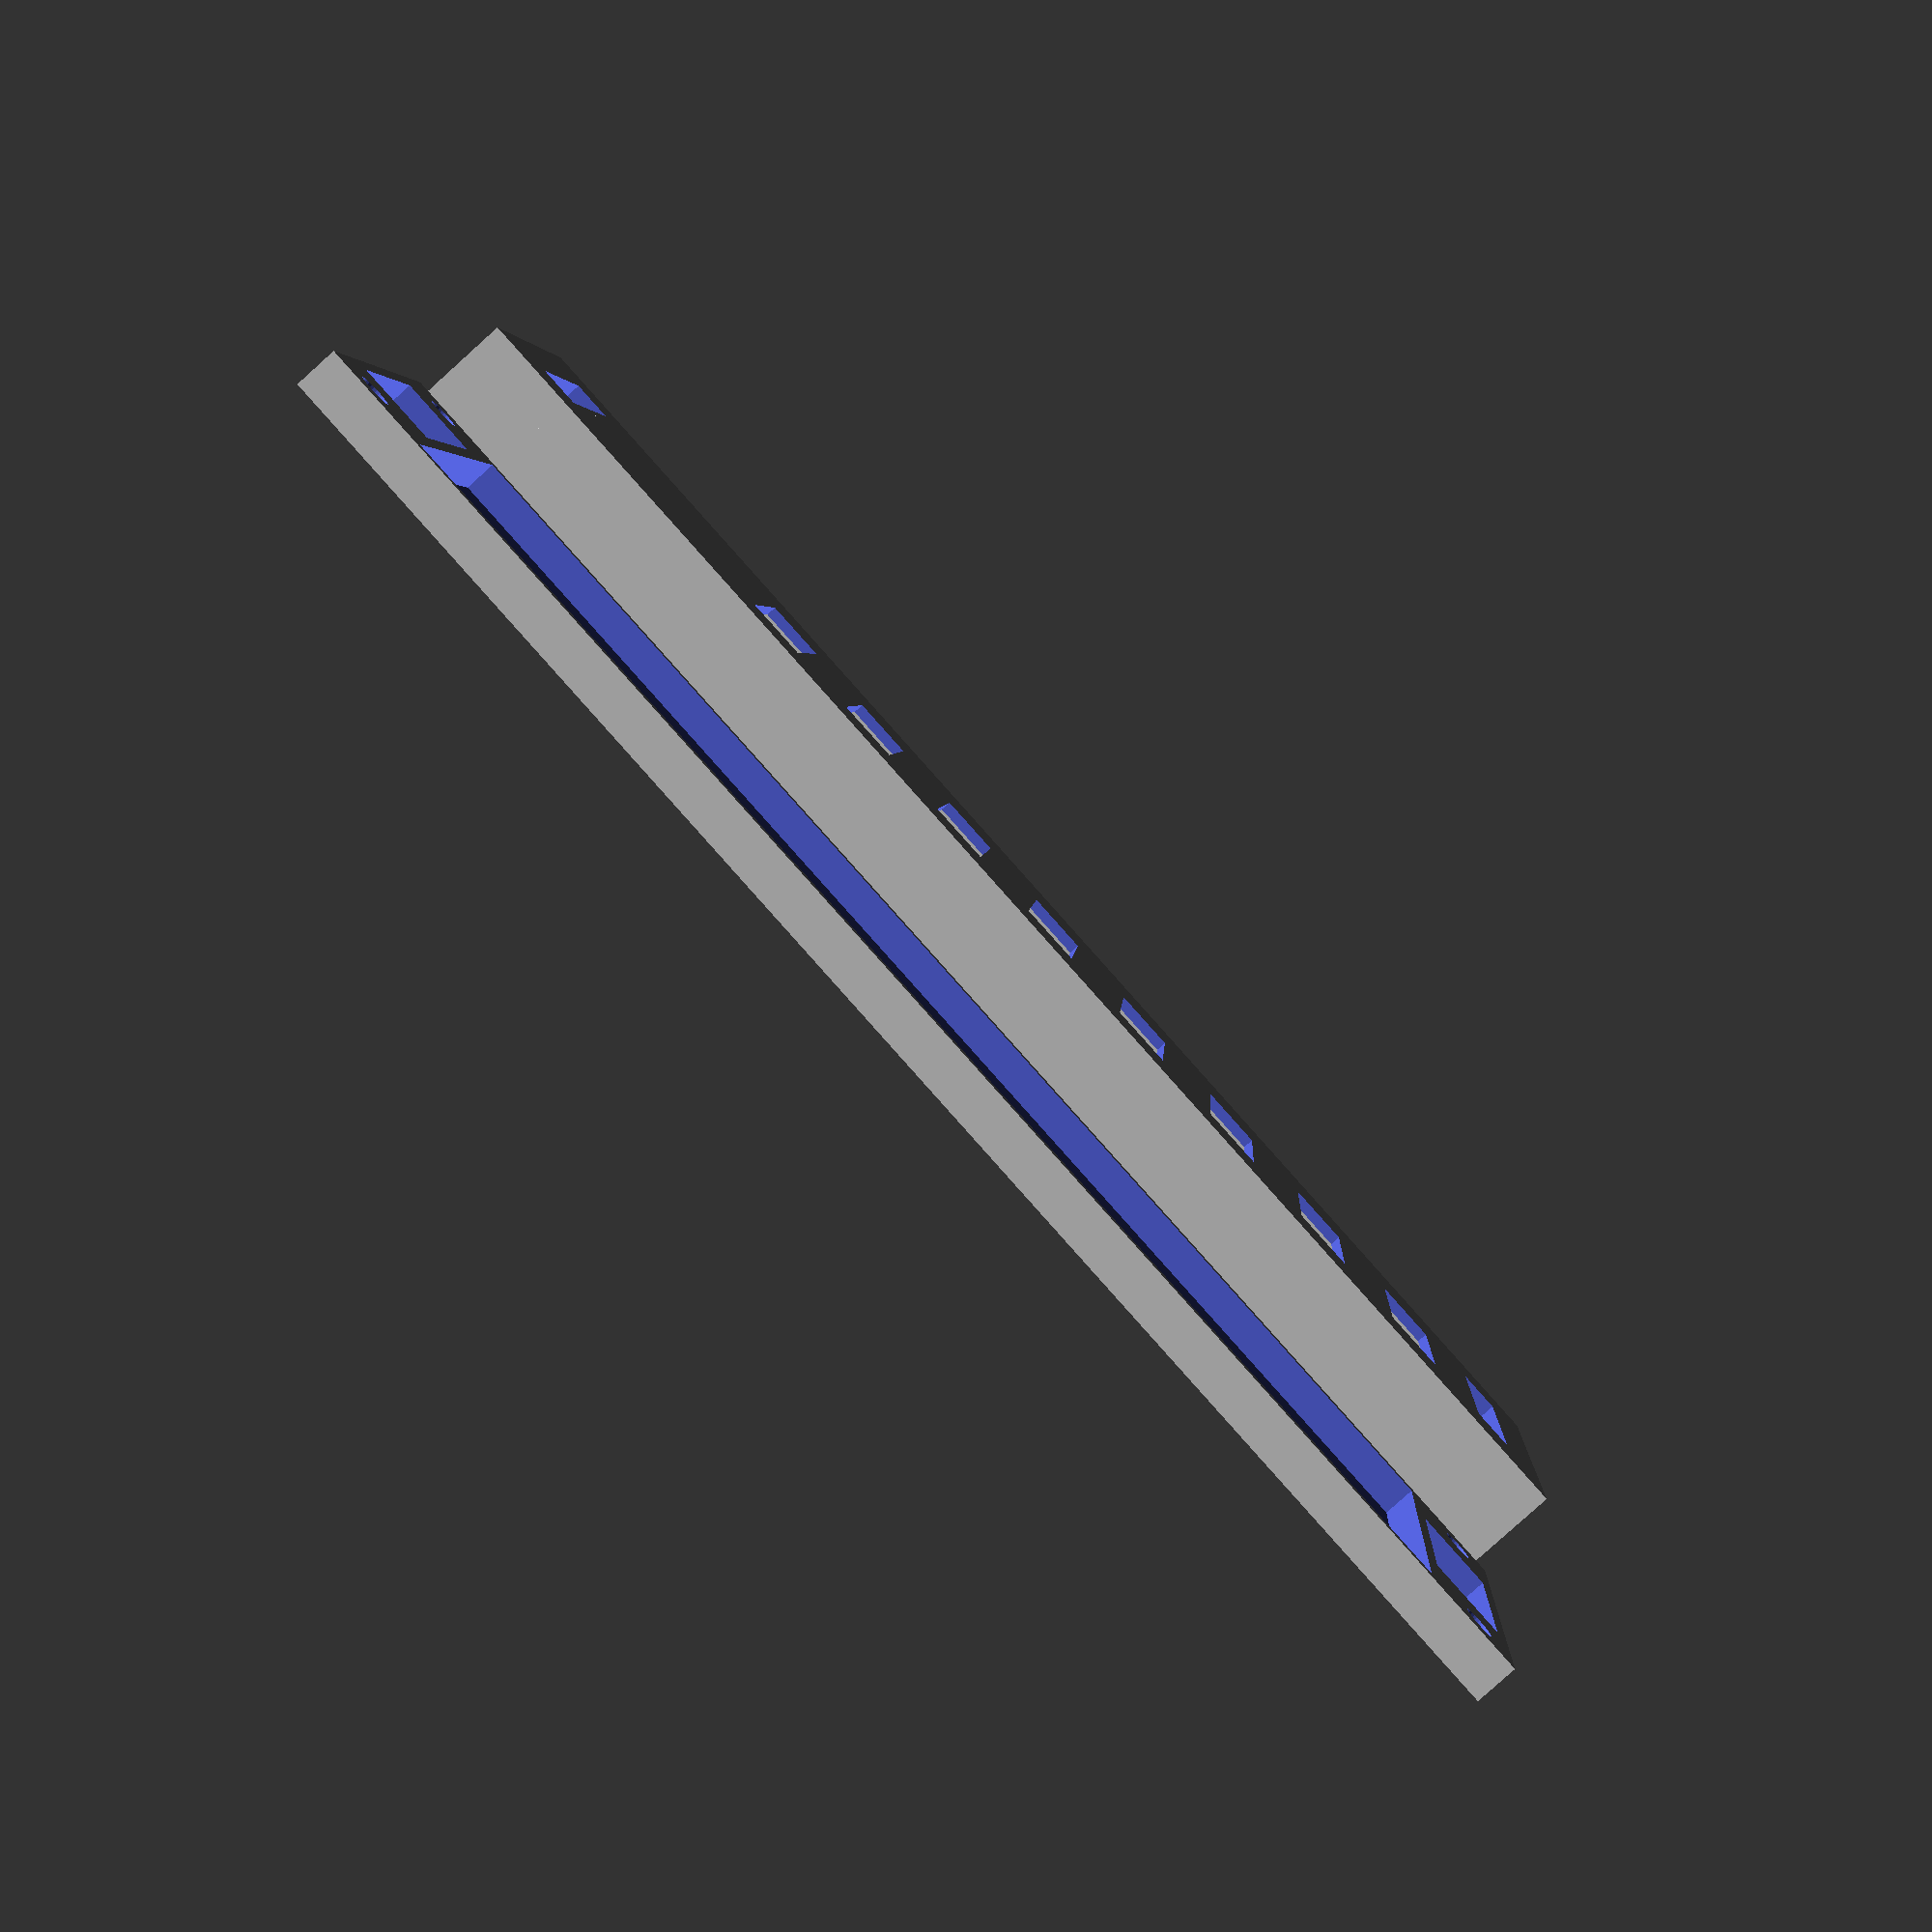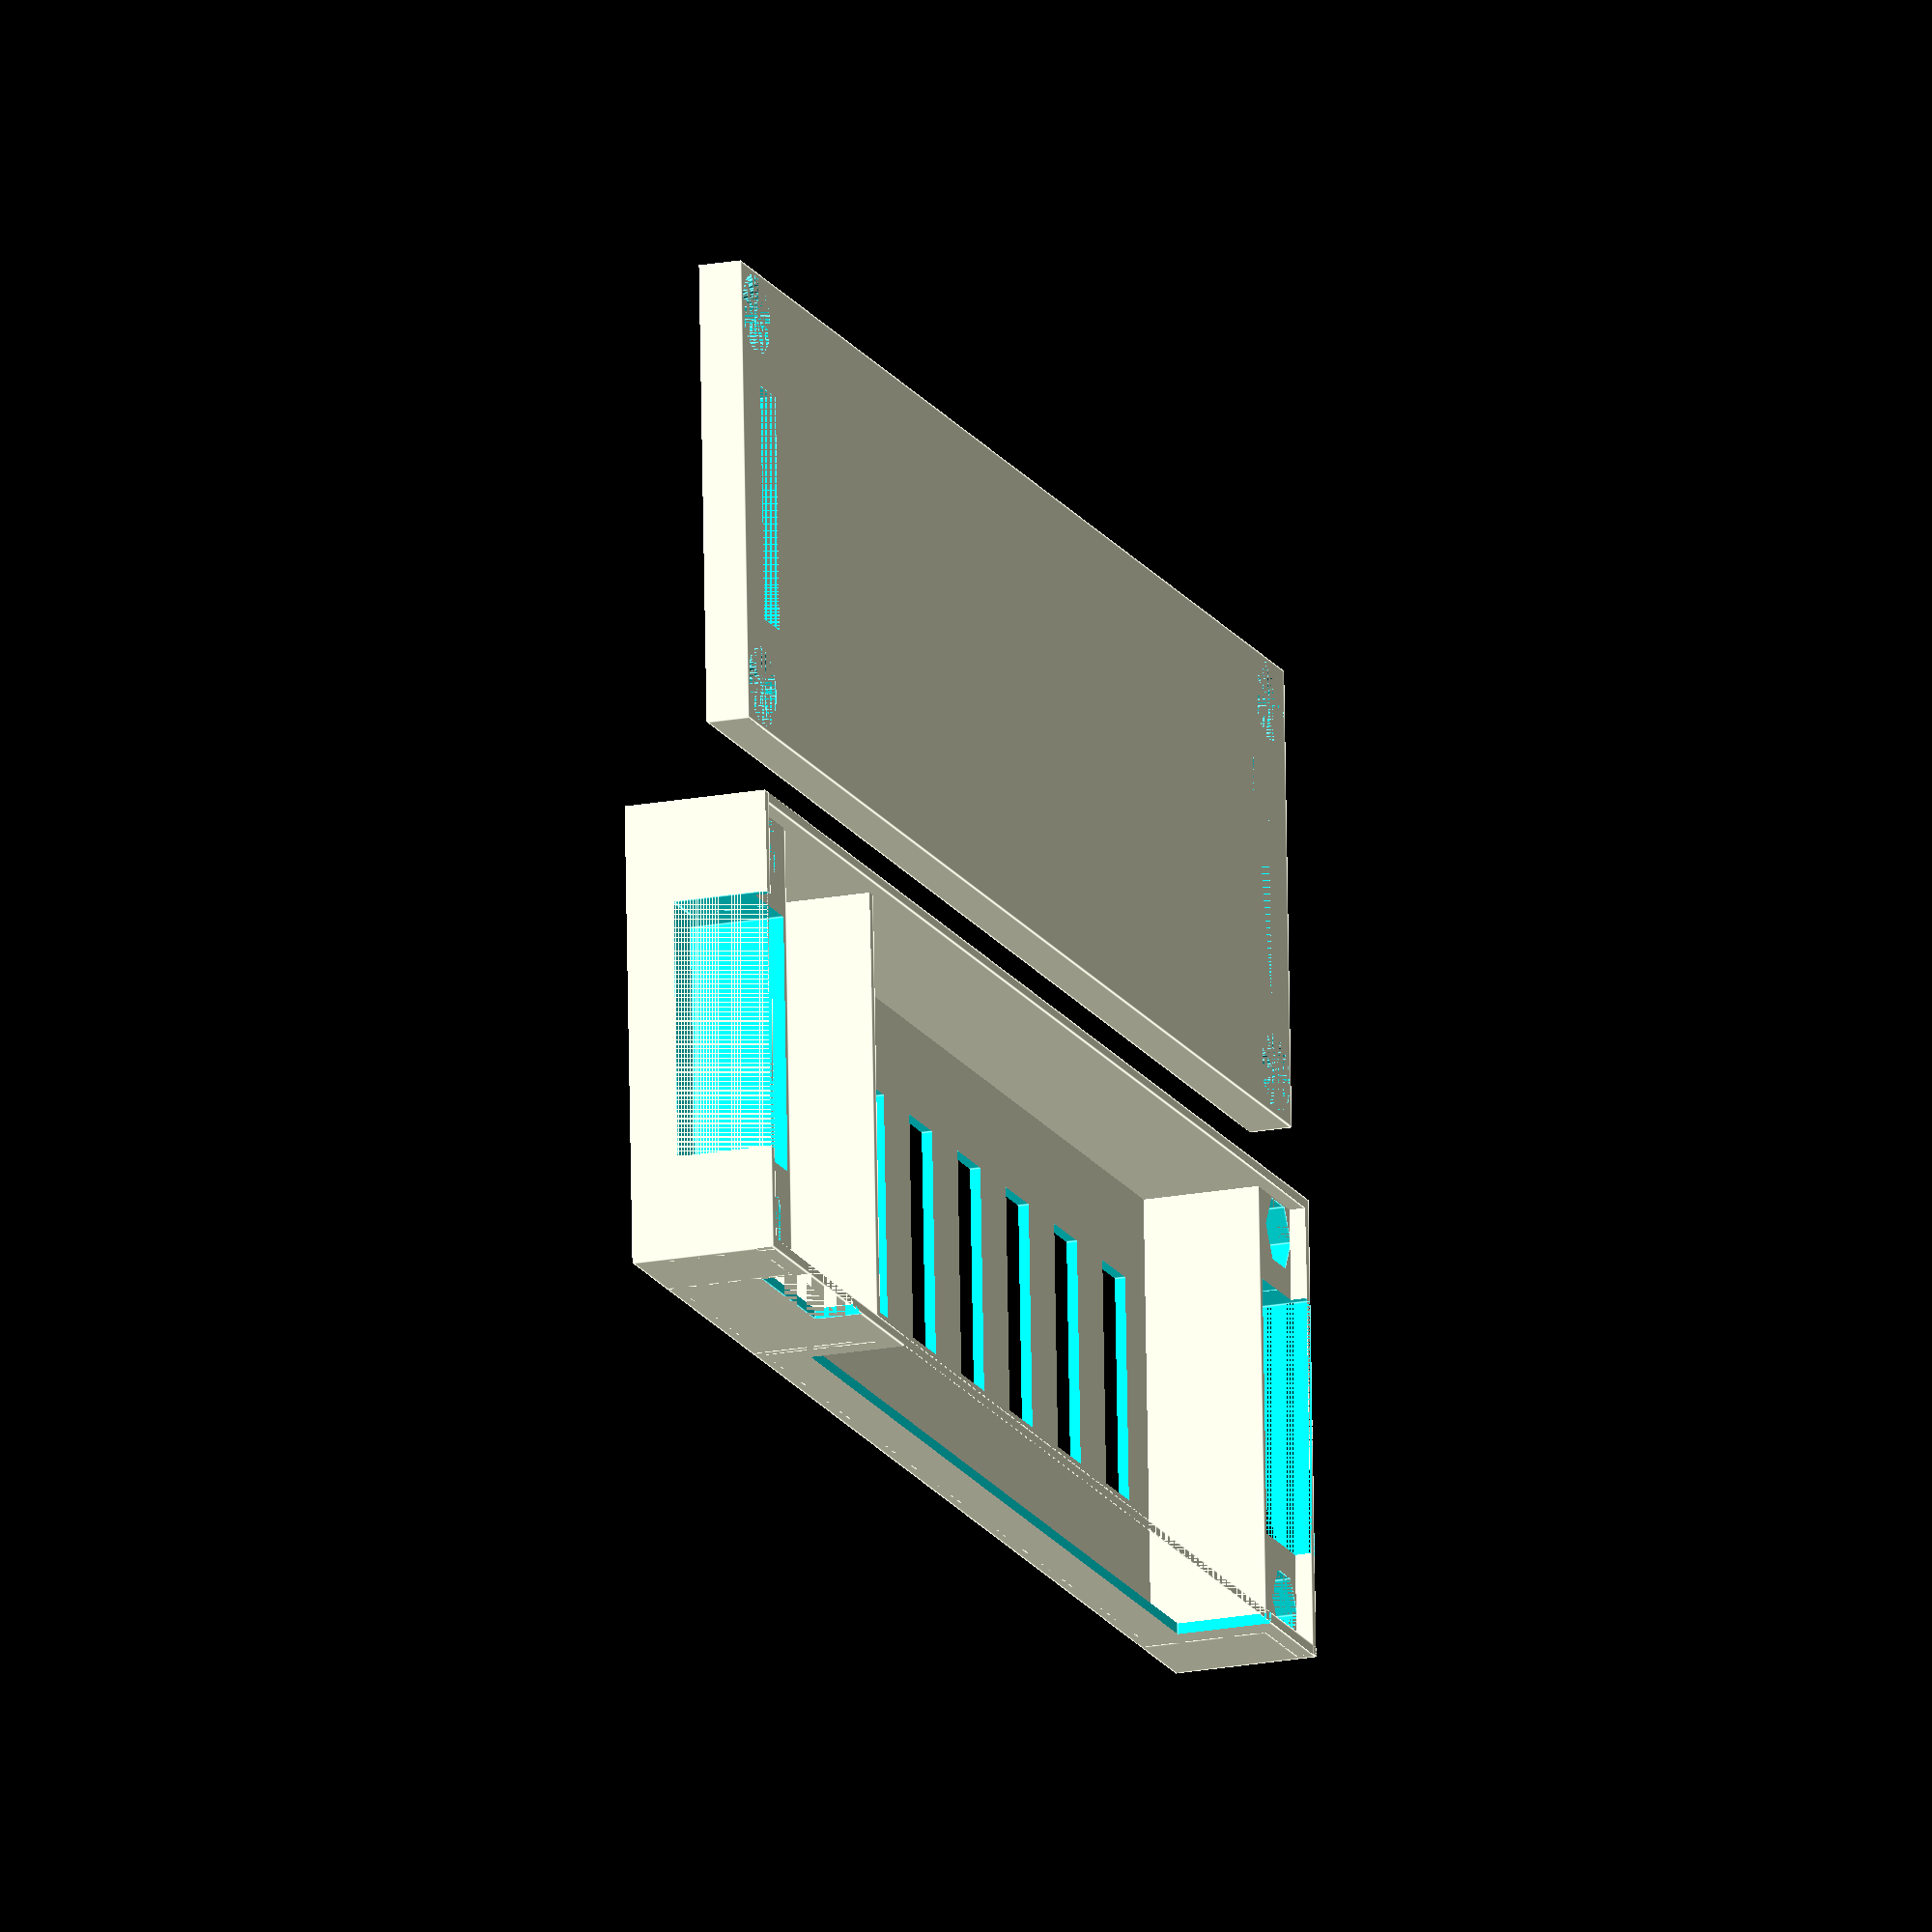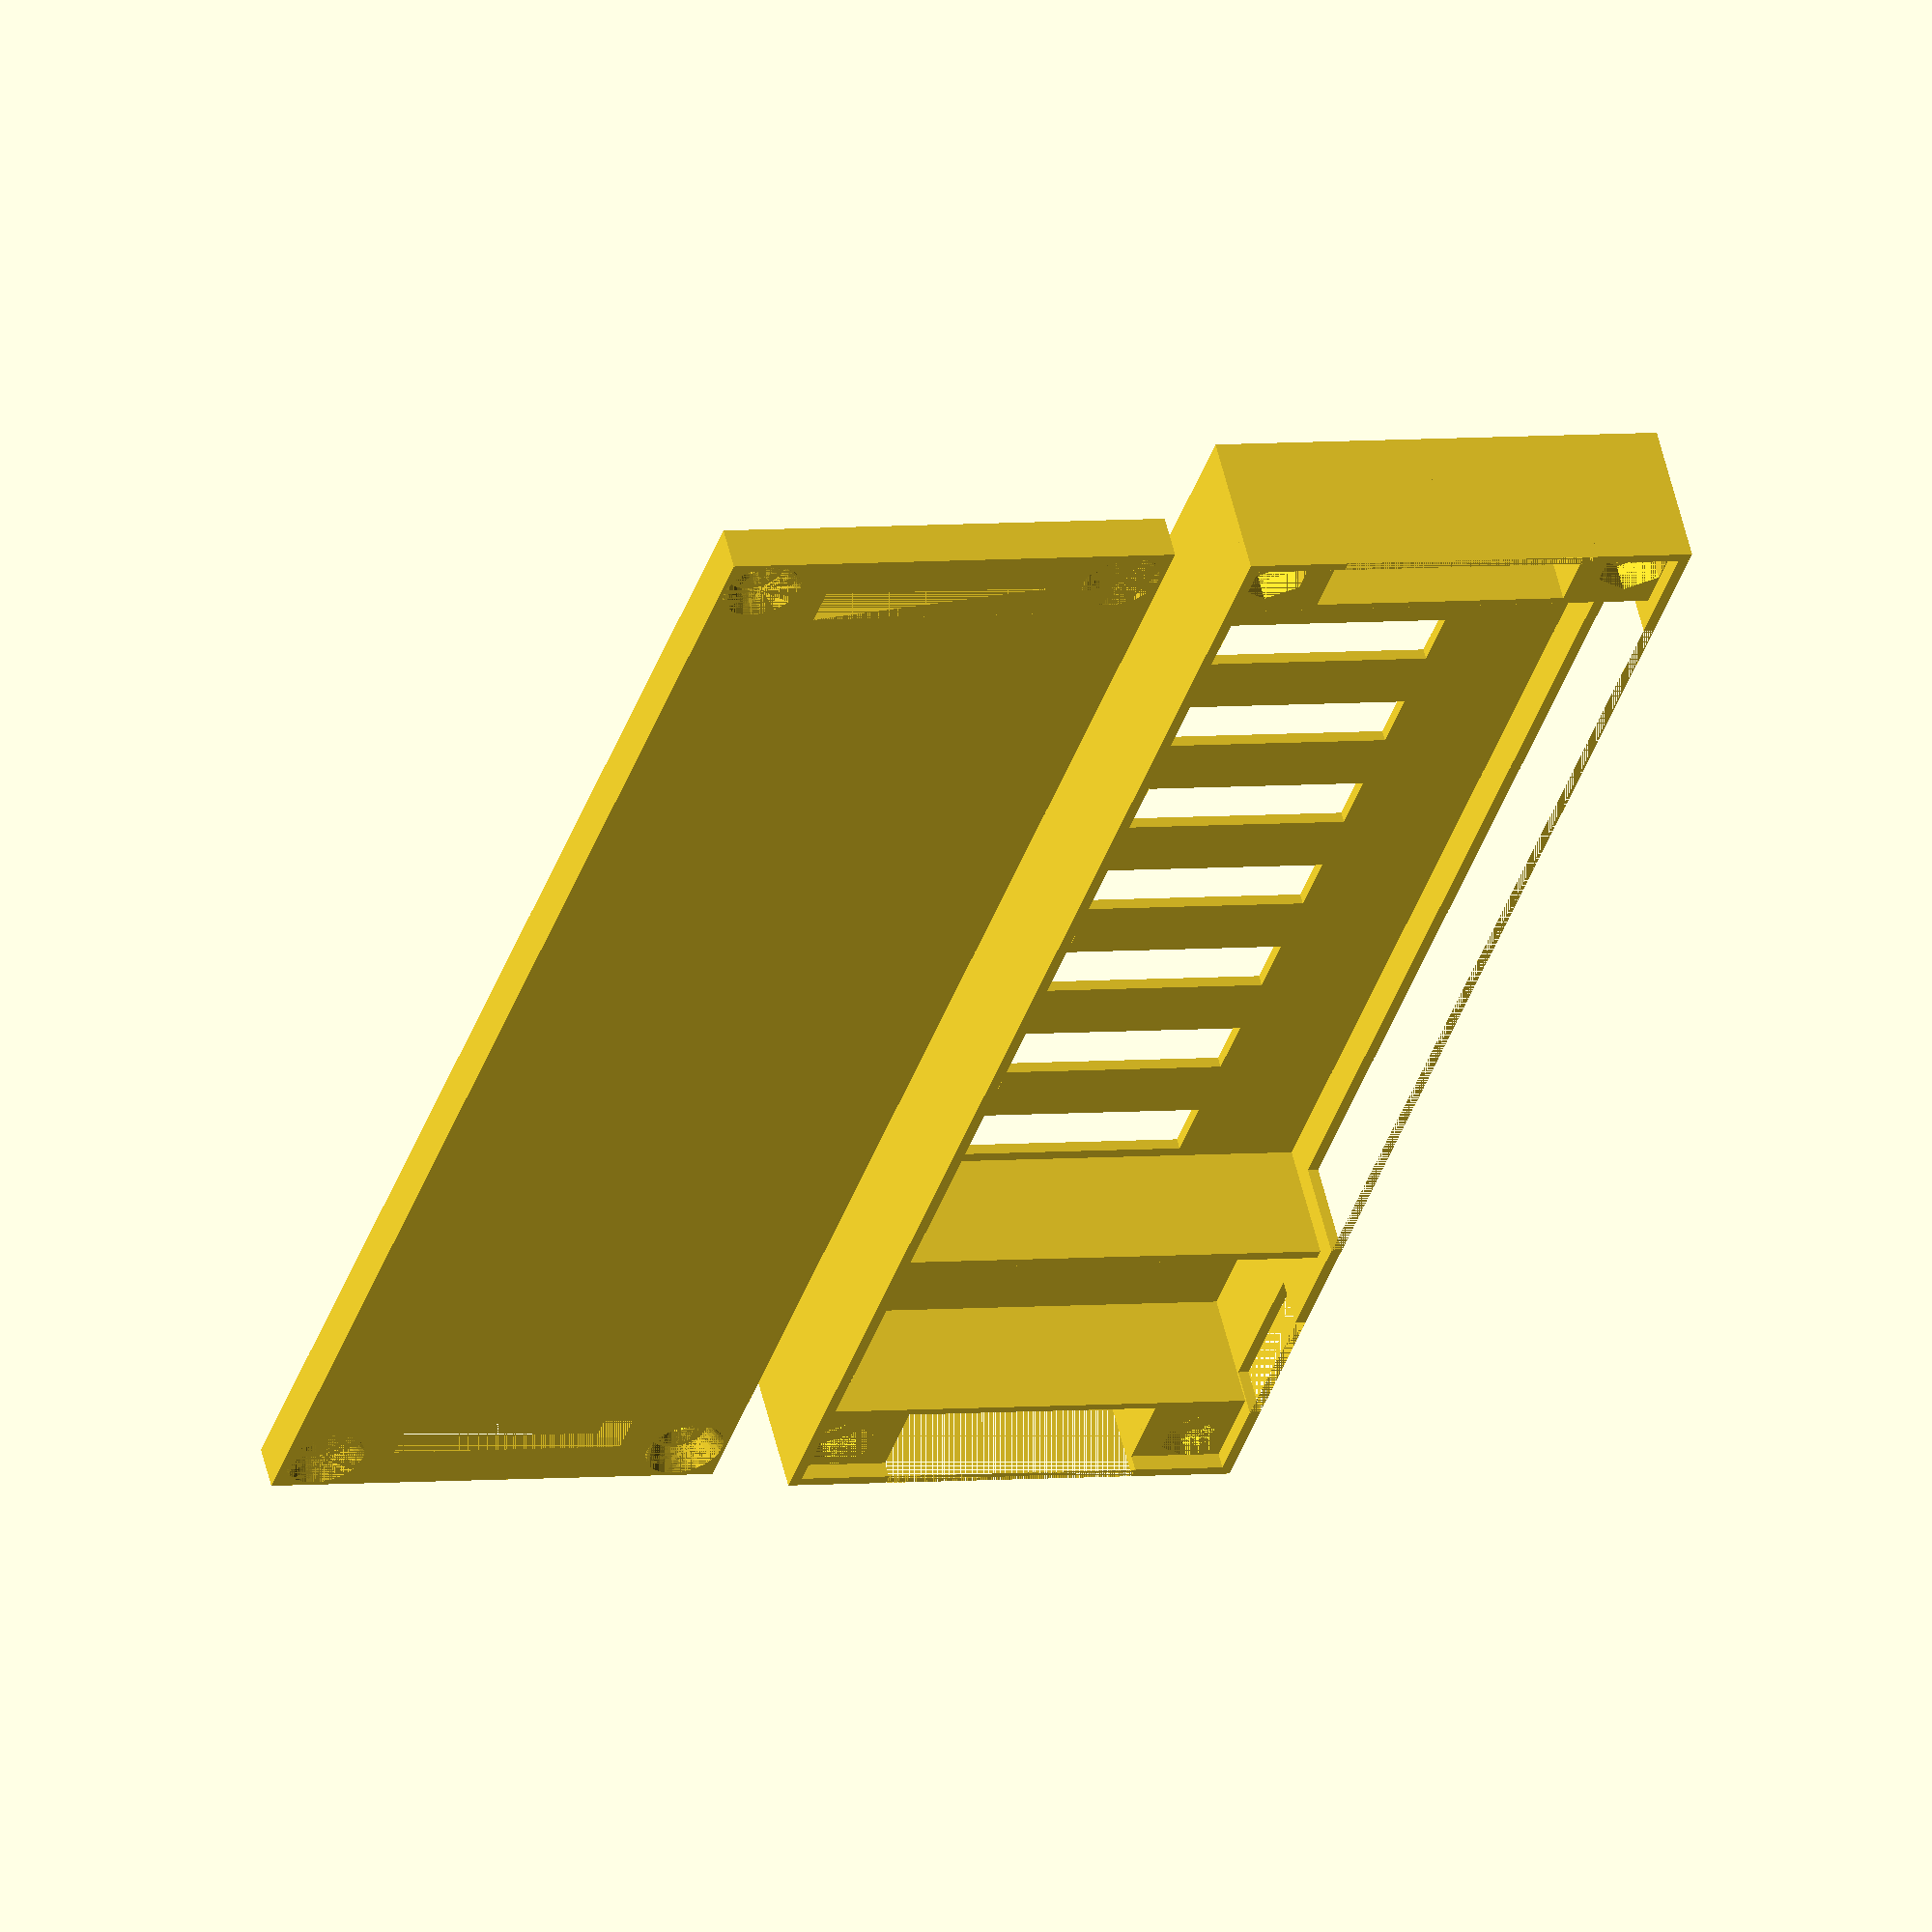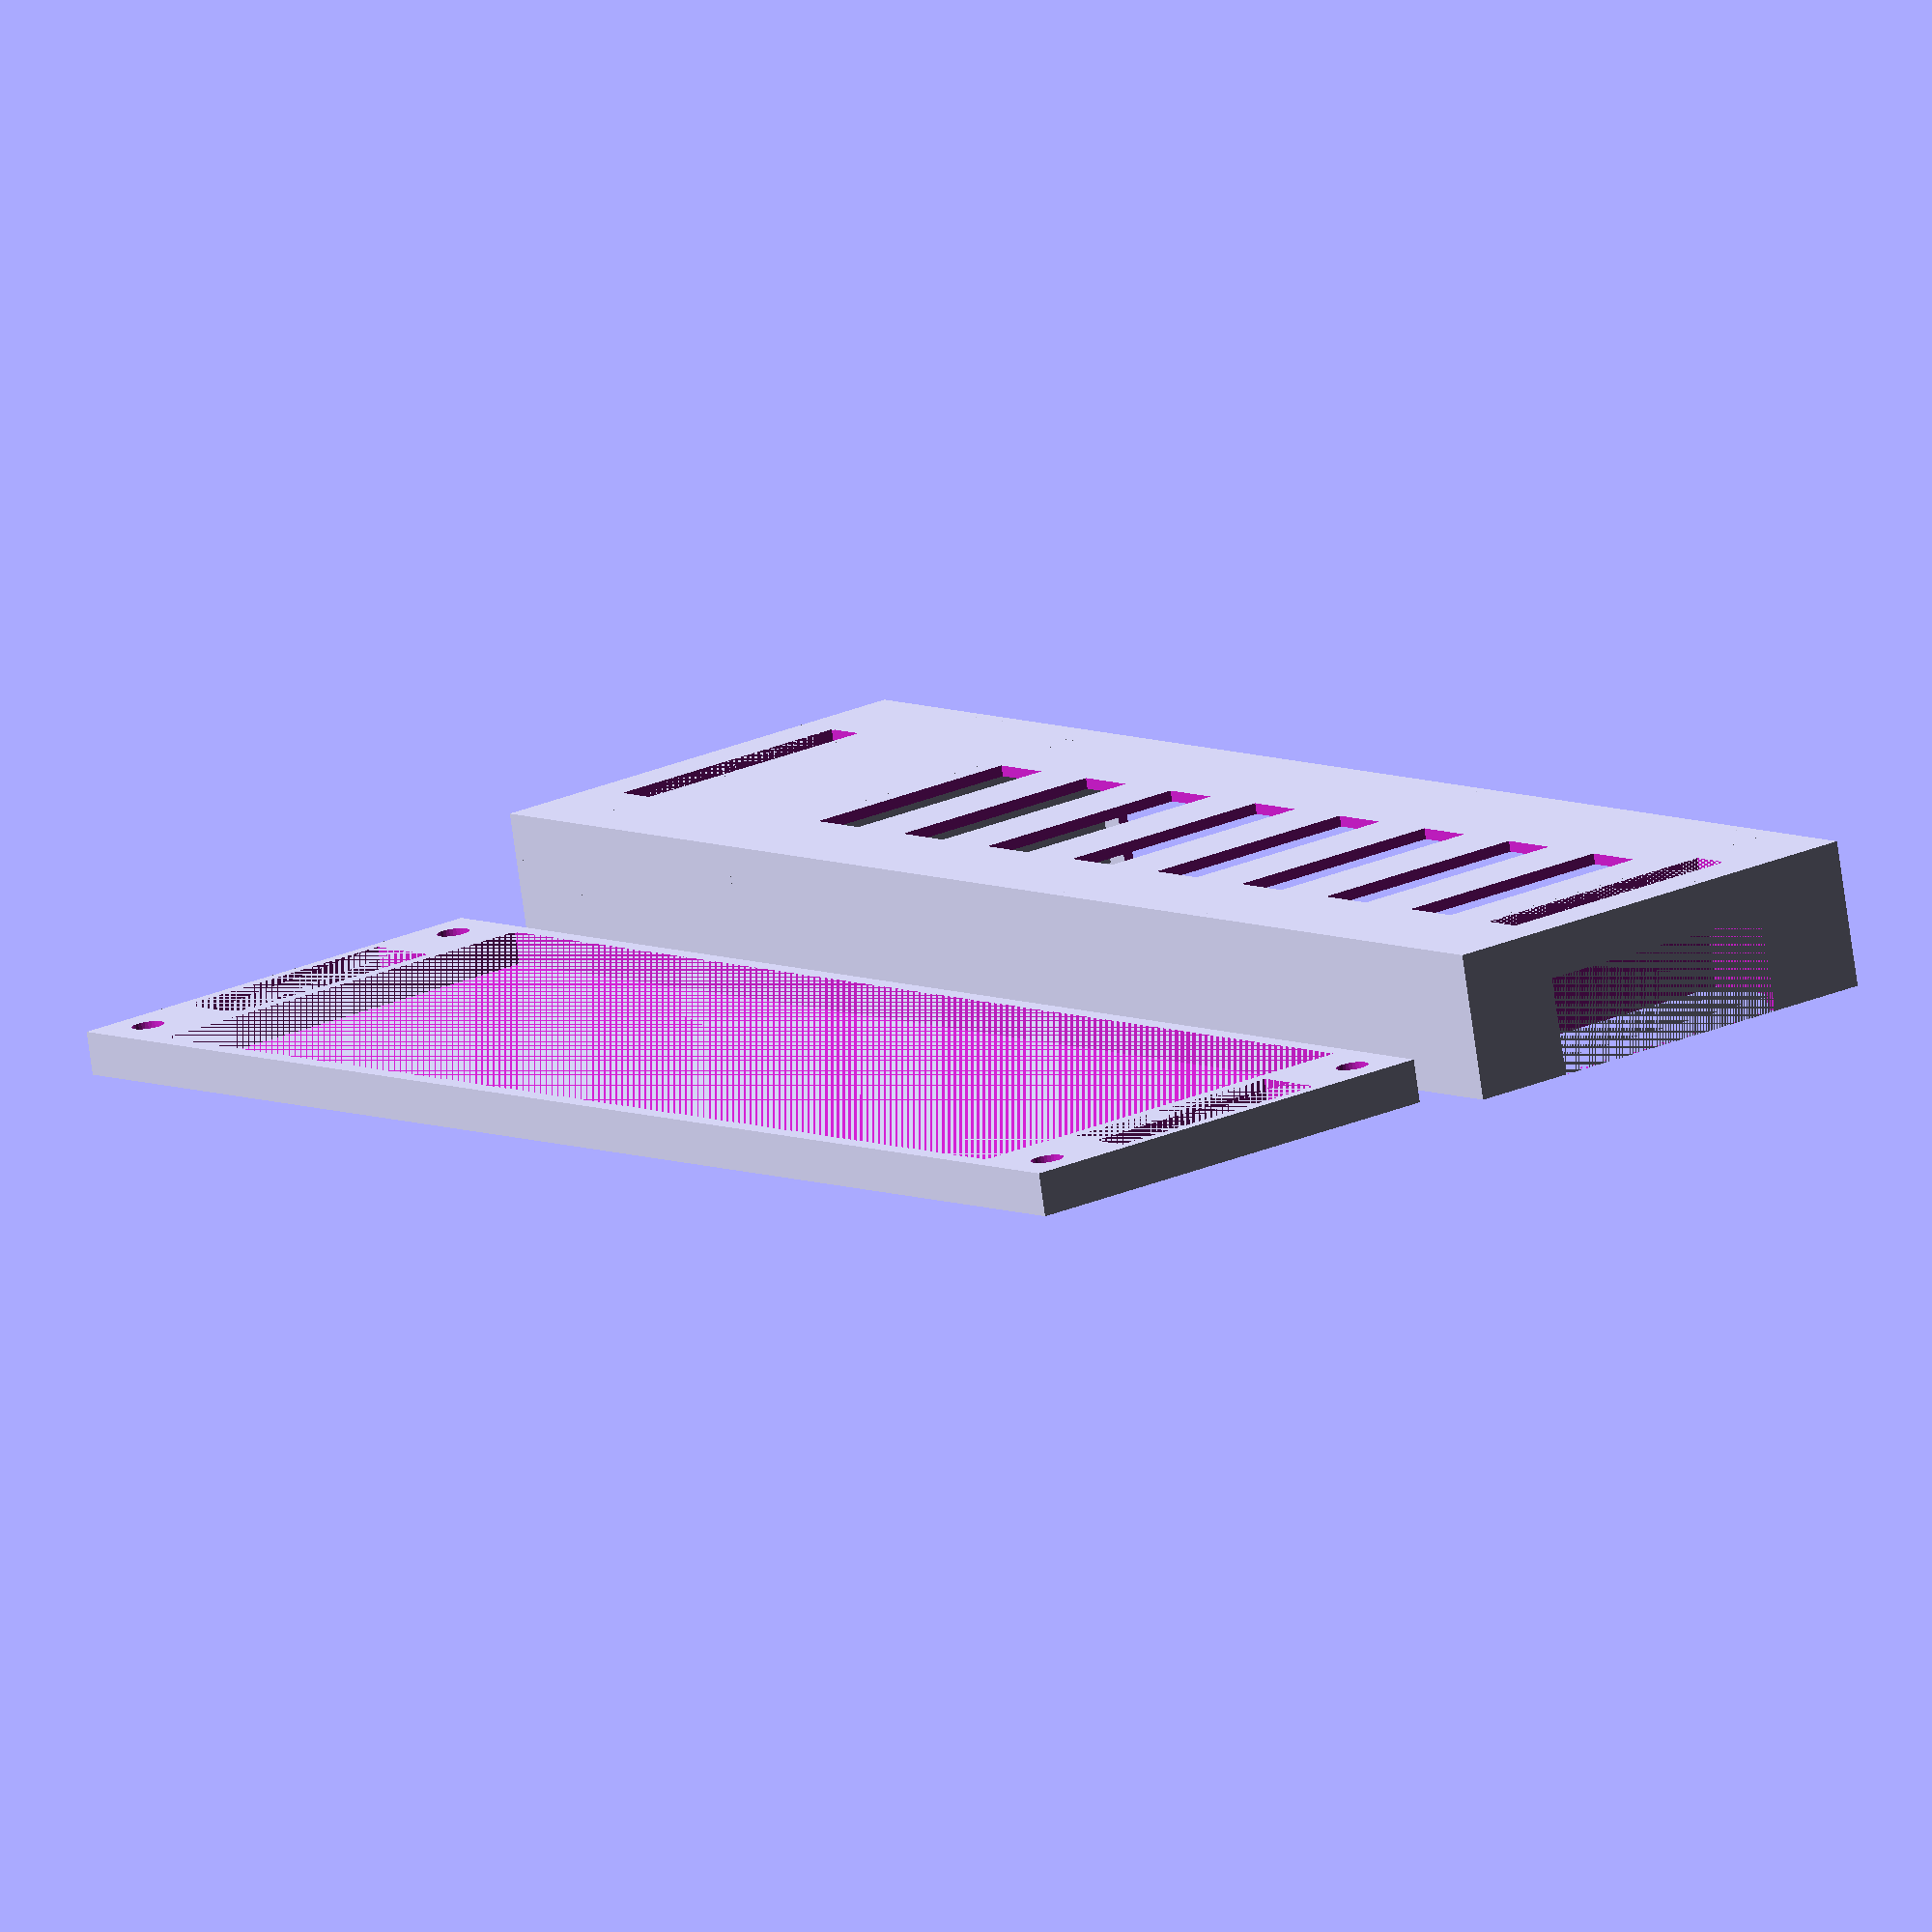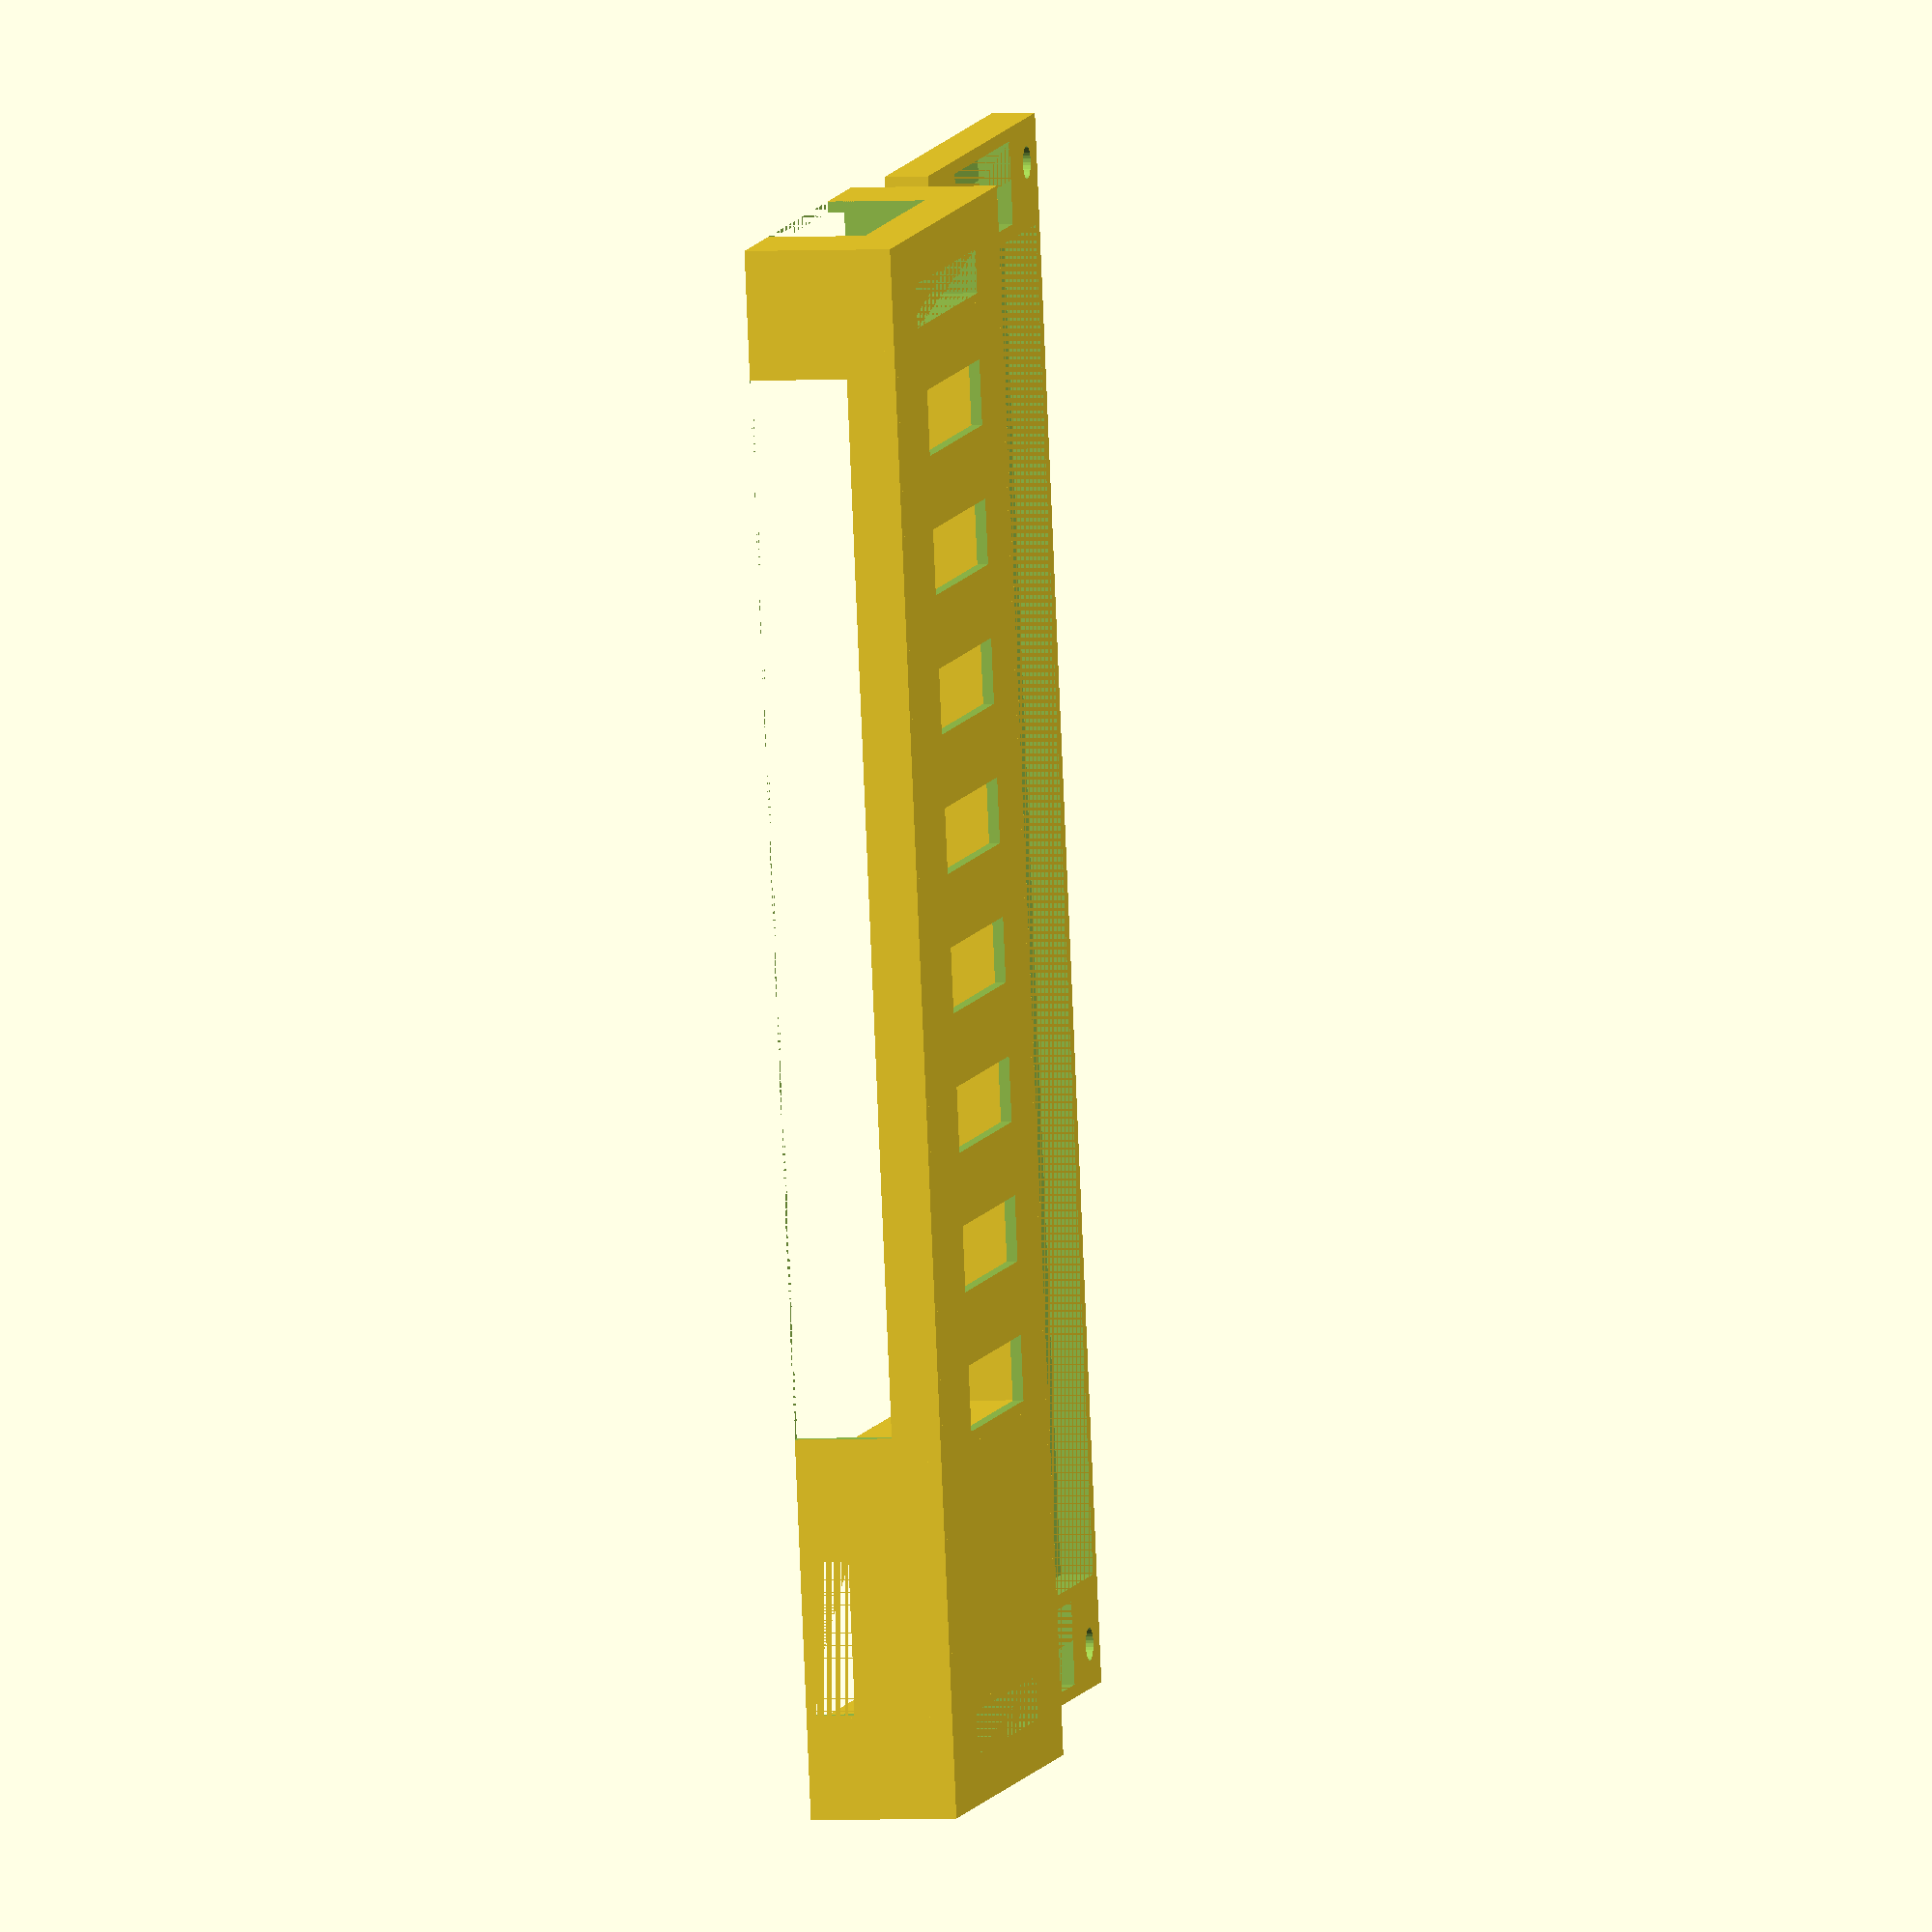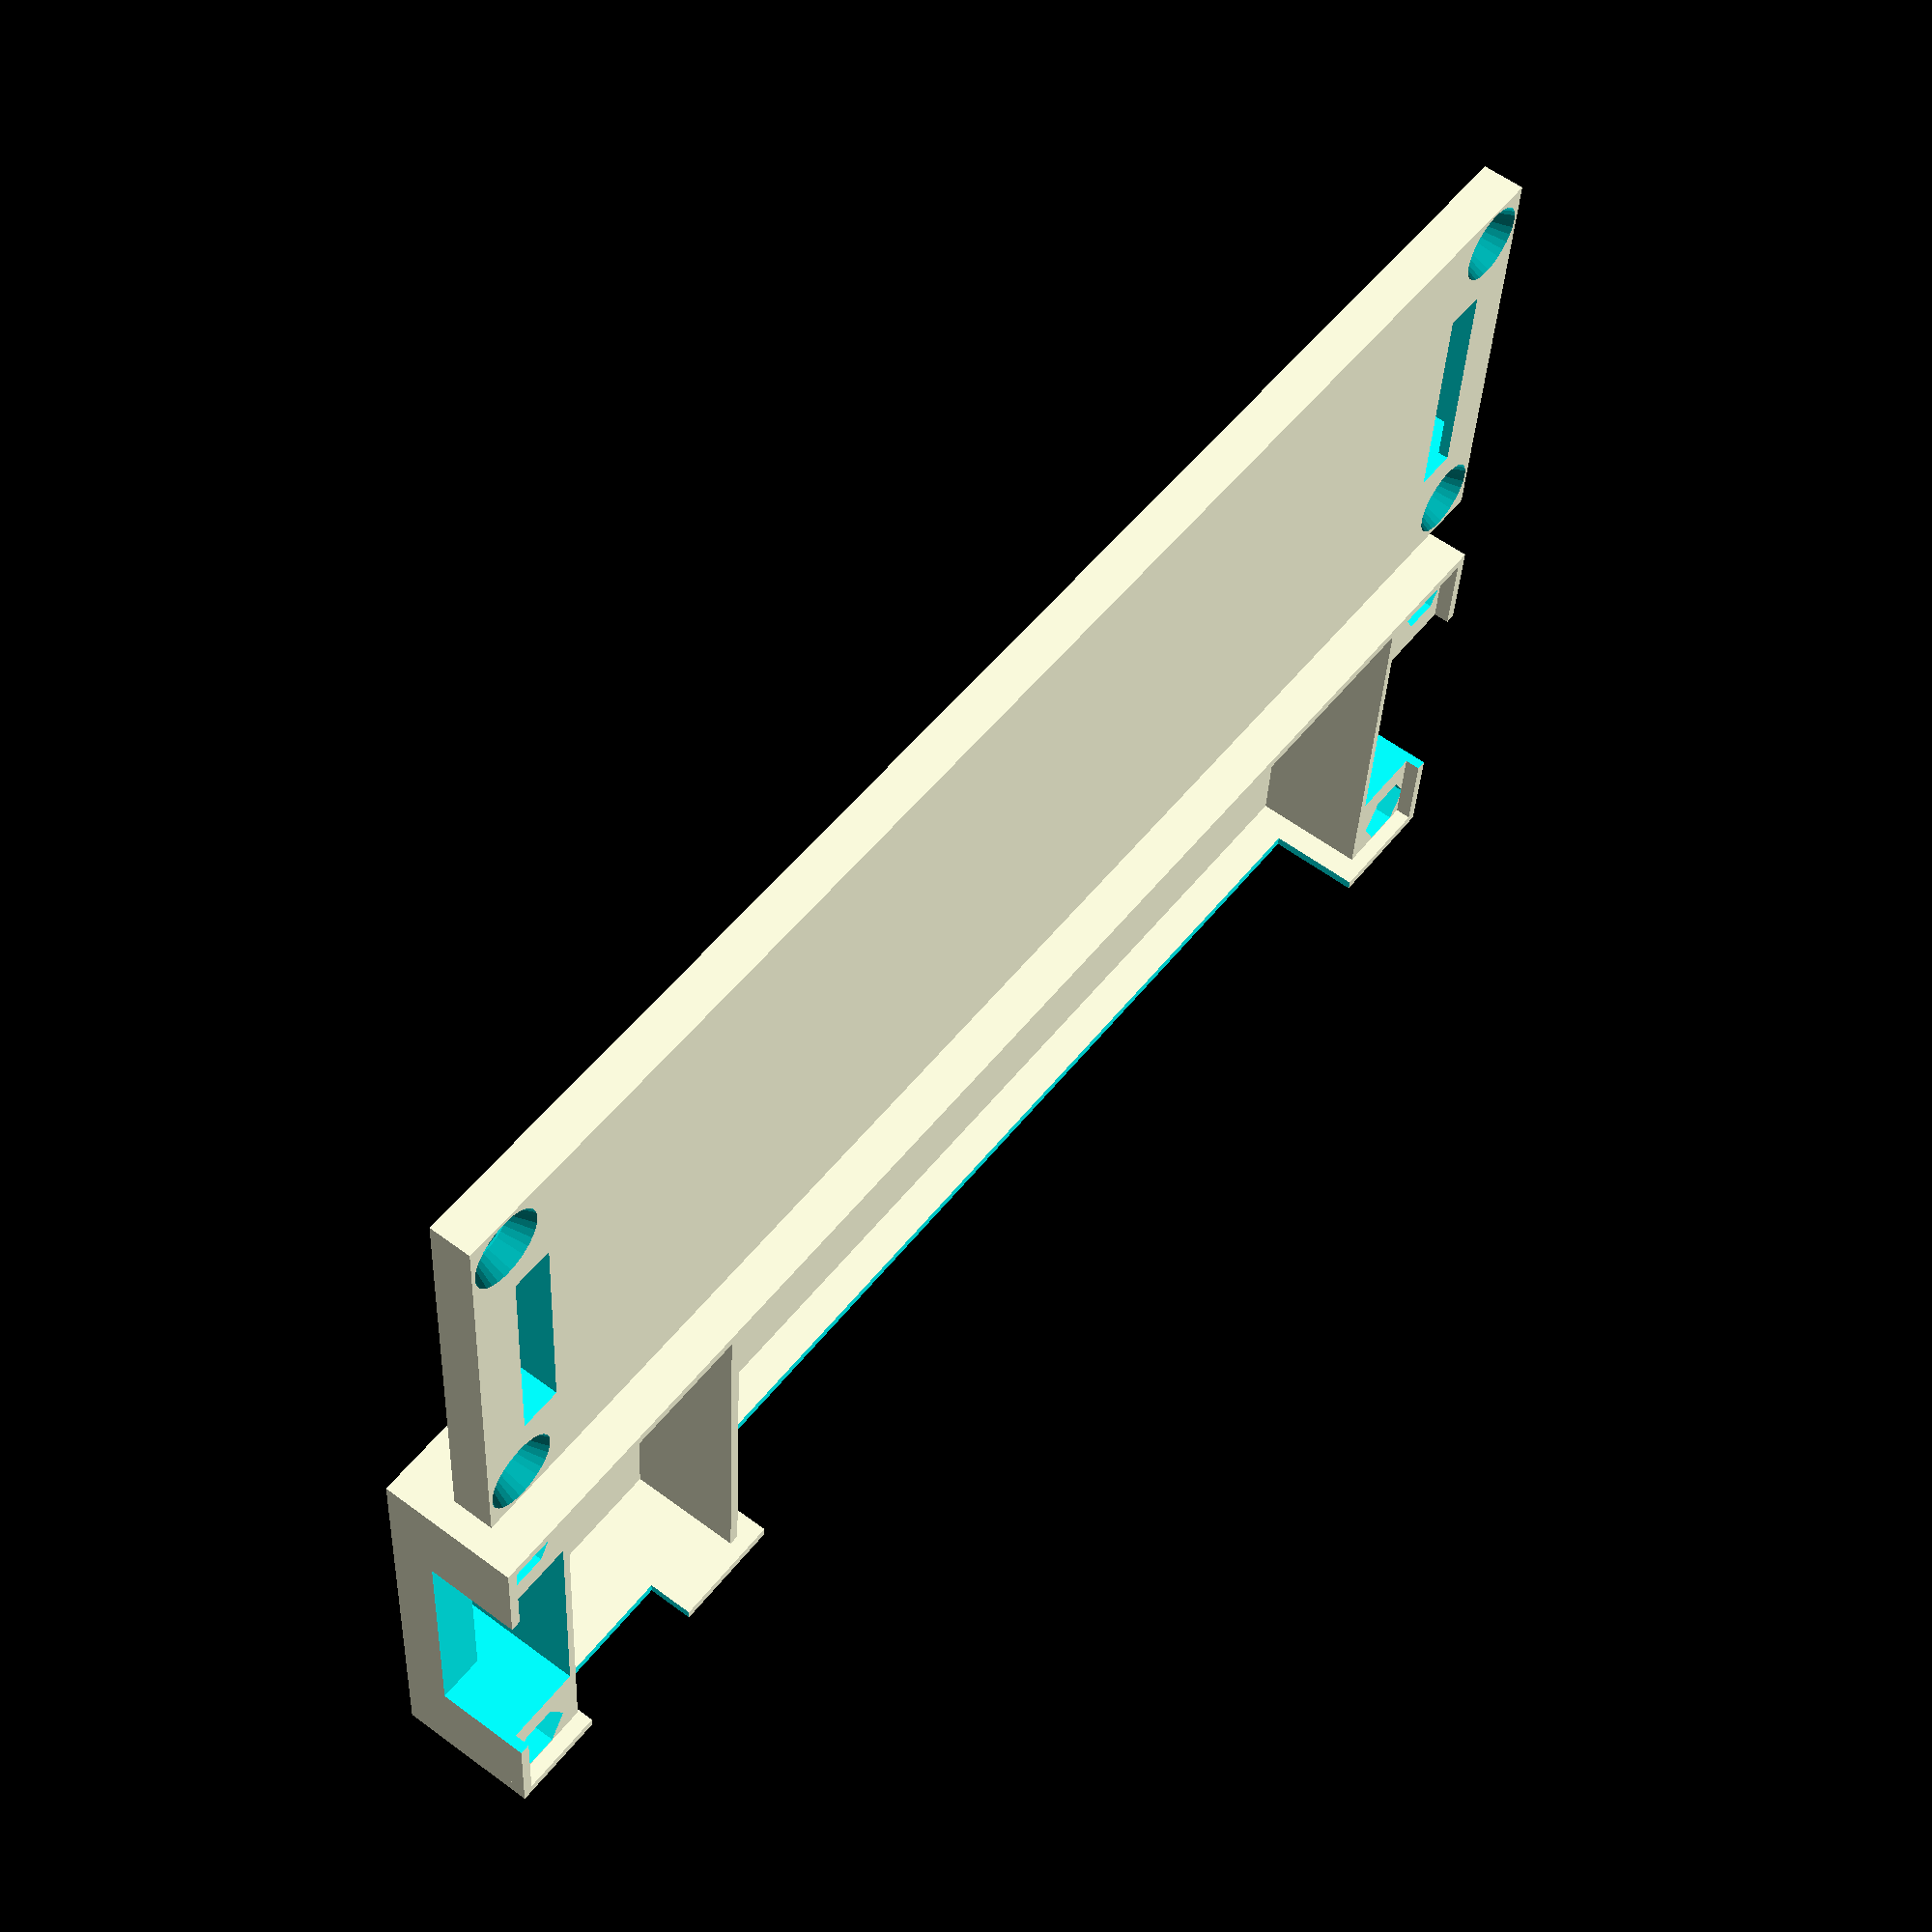
<openscad>
//
// ktBOX2
//
//

A = 1;
B = 1;



gap1 = 0.001;
gap2 = 0.002;
panel_thick = 1;






if( A )
{
//color( "Blue" )
{
difference()
{
    union()
    {
        //wall
        translate( [-1.5, -1.5, 11] )
        cube( [143, 43, panel_thick] );
        translate( [-1.5, -1.5, -1.5] )
        cube( [143, panel_thick, 13.5] );
        translate( [-1.5, 40.5, -1.5] )
        cube( [143, panel_thick, 13.5] );
        translate( [-1.5, -1.5, -1.5] )
        cube( [panel_thick, 43, 13.5] );
        translate( [140.5, -1.5, -1.5] )
        cube( [panel_thick, 43, 13.5] );
        translate( [109, -1.5, 0] )
        cube( [panel_thick, 43, 12] );
        
        //side
        translate( [-1.5, -1.5, 0] )
        cube( [9.27, 43, 12] );
        translate( [132.23, -1.5, 0] )
        cube( [9.27, 43, 12] );
    }
    screw_hole( 2.5, 2.5 );
    screw_hole( 2.5, 40-2.5 );
    screw_hole( 140-2.5, 2.5 );
    screw_hole( 140-2.5, 40-2.5 );
    
    //left
    translate( [-1.5-gap1, 8, -1.5-gap1] )
    cube( [8.5, 24, 9] );
    translate( [3, 8, -1.5+gap1] )
    cube( [4, 24, 13.5] );
    
    //right
    translate( [133+gap1, 8, -1.5-gap1] )
    cube( [8.5, 24, 9] );
    translate( [133, 8, -1.5+gap1] )
    cube( [4, 24, 13.5] );
    
    //front
    translate( [2.69+2.54*3, -2, -1.5-gap1] )
    cube( [2.54*38, 2, 9] );
    translate( [140-23+1, -1.5-gap1, -1.5-gap1] )
    cube( [14+gap1, 3+gap2, 4.5] );
    
    //relay
    translate( [8.5-1.5+6+6/2, 2.22+2.54*7+2.54/2, 12] ){
        cube( [5+1, 20+1, 3], center=true );
        translate( [2.54*5*1, 0, 0] )
        cube( [5+1, 20+1, 3], center=true );
        translate( [2.54*5*2, 0, 0] )
        cube( [5+1, 20+1, 3], center=true );
        translate( [2.54*5*3, 0, 0] )
        cube( [5+1, 20+1, 3], center=true );
        translate( [2.54*5*4, 0, 0] )
        cube( [5+1, 20+1, 3], center=true );
        translate( [2.54*5*5, 0, 0] )
        cube( [5+1, 20+1, 3], center=true );
        translate( [2.54*5*6, 0, 0] )
        cube( [5+1, 20+1, 3], center=true );
        translate( [2.54*5*7, 0, 0] )
        cube( [5+1, 20+1, 3], center=true );
    }
}
}
}



if( B )
{
//color( "Black" )
{
    translate( [0, 50, 0] )
    {
        difference()
        {
            union()
            {
                //base
                translate( [-1.5, -1.5, 0] )
                cube( [143, 43, 4] );
            }
            rear_screw_hole( 2.5, 2.5 );
            rear_screw_hole( 2.5, 40-2.5 );
            rear_screw_hole( 140-2.5, 2.5 );
            rear_screw_hole( 140-2.5, 40-2.5 );
            
            //port
            translate( [2.69+2.54*1, 20, 2] )
            cube( [4, 22, 4+gap2], center=true );
            translate( [140-2.69-2.54*1, 20, 2] )
            cube( [4, 22, 4+gap2], center=true );
            
            translate( [2.69-1, 20, 2.5] )
            cube( [4, 22, 3+gap2], center=true );
            translate( [140-2.69+1, 20, 2.5] )
            cube( [4, 22, 3+gap2], center=true );
            
            //all
            translate( [70, 20, 2.5] )
            cube( [123, 40, 3+gap2], center=true );
        }
    }
}
}








module screw_hole( x, y, z=0 )
{
    hole_height = 5-1.5;
    translate( [x, y, z-gap1] )
    {
        cylinder( hole_height, 1.6, 1.6, $fn=30 );
        cylinder( 2.4+0.15, 6.5/2+0.1, 6.5/2+0.1, $fn=6 );
    }
}



module rear_screw_hole( x, y, z=0 )
{
    translate( [x, y, z] )
    {
        translate( [0, 0, 3] )
        cylinder( 5, 1.5, 1.5, $fn=30 );
        translate( [0, 0, 2.2-gap1] )
        cylinder( 0.8+gap2, 1.5+0.7, 1.5, $fn=30 );
        translate( [0, 0, -gap1] )
        cylinder( 2.2+gap1, 3.25+0.4, 3.25-0.6, $fn=30 );
    }
}

</openscad>
<views>
elev=83.3 azim=184.3 roll=312.0 proj=p view=wireframe
elev=18.9 azim=2.7 roll=110.1 proj=o view=edges
elev=123.1 azim=252.5 roll=13.7 proj=o view=wireframe
elev=77.5 azim=232.6 roll=8.0 proj=o view=solid
elev=3.0 azim=79.4 roll=283.2 proj=o view=wireframe
elev=301.6 azim=356.0 roll=127.5 proj=p view=solid
</views>
